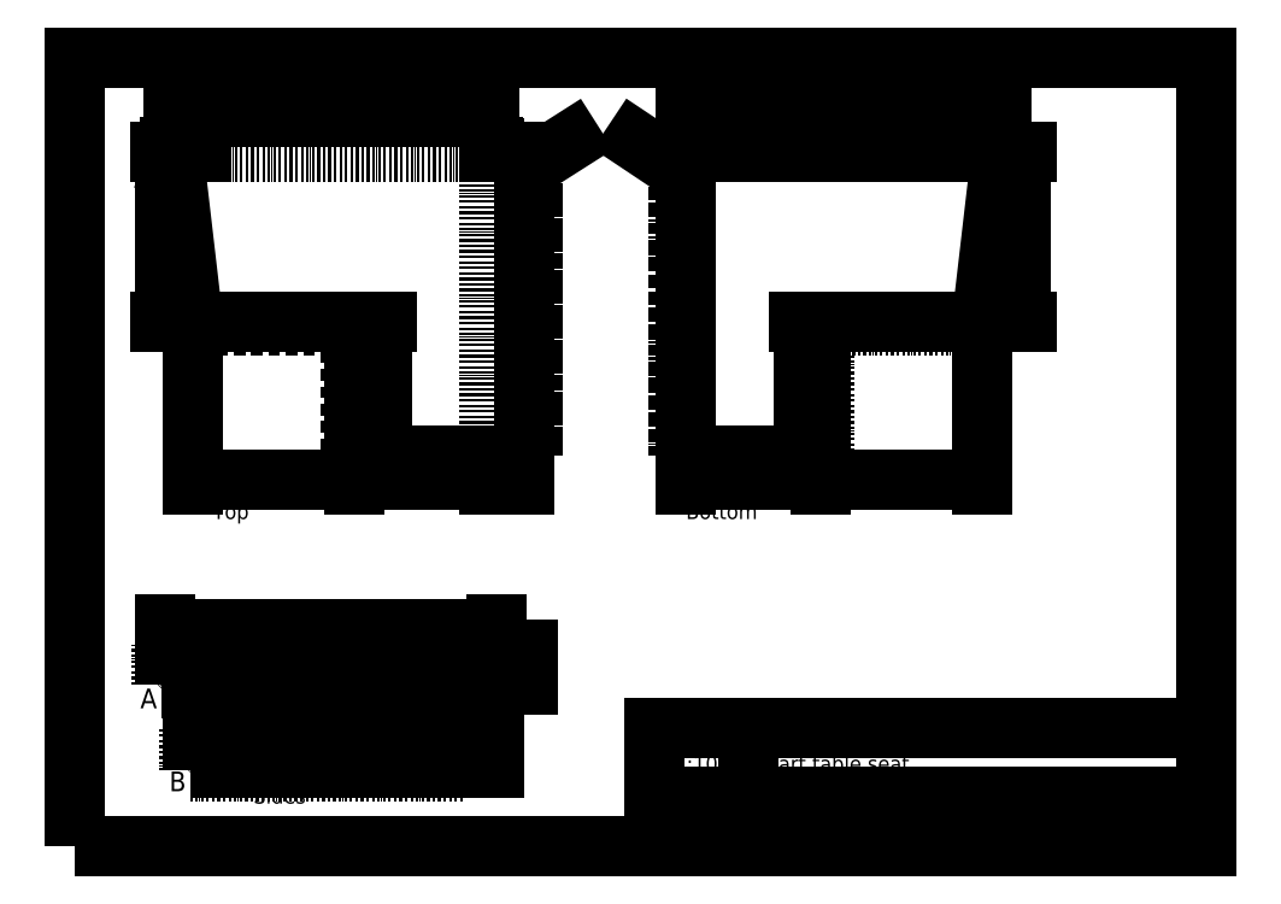
<metadata>
{"format":"dxf","ext":"dxf","renderer":"ezdxf+matplotlib","layout":"modelspace","background":"white","min_lineweight":24,"dpi":150}
</metadata>
<code>
0
SECTION
2
ENTITIES
0
HATCH
8
zipper
10
0
20
0
30
0
210
0
220
0
230
1
2
misc02
70
    0
71
    0
91
    1
92
    0
93
    4
72
    1
10
1580
20
1810
11
1600
21
1810
72
    1
10
1600
20
1810
11
1600
21
1040
72
    1
10
1600
20
1040
11
1580
21
1040
72
    1
10
1580
20
1040
11
1580
21
1810
97
    0
75
    0
76
    1
52
0
41
1
77
    0
78
    0
98
    0
0
HATCH
8
zipper
10
0
20
0
30
0
210
0
220
0
230
1
2
misc02
70
    0
71
    0
91
    1
92
    0
93
    4
72
    1
10
1190
20
1810
11
1210
21
1810
72
    1
10
1210
20
1810
11
1210
21
1040
72
    1
10
1210
20
1040
11
1190
21
1040
72
    1
10
1190
20
1040
11
1190
21
1810
97
    0
75
    0
76
    1
52
0
41
1
77
    0
78
    0
98
    0
0
LWPOLYLINE
8
template-thick
90
    4
70
    1
43
0
10
50
20
50
10
2920
20
50
10
2920
20
2050
10
50
20
2050
0
LWPOLYLINE
8
template-thick
90
    4
70
    1
43
0
10
1520
20
50
10
2920
20
50
10
2920
20
350
10
1520
20
350
0
LINE
8
template-thin
10
1520
20
175
11
2920
21
175
0
LINE
8
template-thin
10
1759
20
350
11
1759
21
50
0
MTEXT
8
template-thick
10
1570
20
280
30
0
40
40
41
75.56
71
    1
72
    1
1
1:10
7
standard
210
0
220
0
230
1
50
0
73
    2
44
1
0
MTEXT
8
template-thin
10
1760
20
150
30
0
40
30
41
1011
71
    1
72
    1
1
Seam allowance: 1cm.\PZipper double folded seam (2cm).
7
iso3098_i
210
0
220
0
230
1
50
0
73
    2
44
1
0
MTEXT
8
template-thick
10
1769
20
280
30
0
40
40
41
661.4
71
    1
72
    1
1
Chart table seat
7
iso3098_i
210
0
220
0
230
1
50
0
73
    2
44
1
0
MTEXT
8
template-thin
10
1570
20
150
30
0
40
30
41
66.67
71
    1
72
    1
1
CTS\P1/1
7
standard
210
0
220
0
230
1
50
0
73
    2
44
1
0
MTEXT
8
dim
10
216.5
20
450.2
30
0
40
50
41
32.94
71
    1
72
    1
1
A
7
iso3098
210
0
220
0
230
1
50
0
73
    2
44
1
0
LINE
8
seam
10
270
20
560
11
280
21
550
0
LINE
8
seam
10
1120
20
550
11
1130
21
560
0
DIMENSION
8
dim
2
*D1
10
1120
20
600
30
0
11
700
21
618.8
31
0
70
   32
71
    5
3
Standard
53
0
210
0
220
0
230
1
13
280
23
550
33
0
14
1120
24
550
34
0
0
LINE
8
seam
10
1030
20
340
11
1040
21
350
0
LINE
8
seam
10
350
20
340
11
340
21
350
0
DIMENSION
8
dim
2
*D2
10
1030
20
370
30
0
11
690
21
388.8
31
0
70
   32
71
    5
3
Standard
53
0
210
0
220
0
230
1
13
350
23
340
33
0
14
1030
24
340
34
0
0
MTEXT
8
dim
10
503.5
20
198.8
30
0
40
40
41
141.7
71
    1
72
    1
1
Sides
7
iso3098
210
0
220
0
230
1
50
0
73
    2
44
1
0
MTEXT
8
dim
10
1140
20
440
30
0
40
50
41
26.06
71
    1
72
    1
1
B
7
iso3098
210
0
220
0
230
1
50
0
73
    2
44
1
0
LINE
8
seam
10
270
20
450
11
280
21
460
0
DIMENSION
8
dim
2
*D3
10
1186
20
470.2
30
0
11
1168
21
505.2
31
0
70
   32
71
    5
3
Standard
53
0
210
0
220
0
230
1
13
1120
23
550.2
33
0
14
1120
24
460.2
34
0
50
90
0
LINE
8
seam
10
1120
20
460
11
1130
21
450
0
LWPOLYLINE
8
main
90
    4
70
    1
43
0
10
280
20
460
10
1120
20
460
10
1120
20
550
10
280
20
550
0
LWPOLYLINE
8
seam
90
    5
70
    1
43
0
10
270
20
450
10
1130
20
450
10
1130
20
560
10
270
20
560
10
270
20
560
0
LINE
8
seam
10
1030
20
250
11
1040
21
240
0
DIMENSION
8
dim
2
*D4
10
1100
20
260
30
0
11
1081
21
295
31
0
70
   32
71
    5
3
Standard
53
0
210
0
220
0
230
1
13
1030
23
340
33
0
14
1030
24
250
34
0
50
90
0
LWPOLYLINE
8
seam
90
    4
70
    1
43
0
10
340
20
240
10
1040
20
240
10
1040
20
350
10
340
20
350
0
LINE
8
seam
10
350
20
250
11
340
21
240
0
LWPOLYLINE
8
main
90
    5
70
    1
43
0
10
350
20
250
10
1030
20
250
10
1030
20
340
10
350
20
340
10
350
20
340
0
MTEXT
8
dim
10
1030
20
230
30
0
40
50
41
22.61
71
    1
72
    1
1
C
7
iso3098
210
0
220
0
230
1
50
0
73
    2
44
1
0
MTEXT
8
dim
10
290
20
240
30
0
40
50
41
26.06
71
    1
72
    1
1
B
7
iso3098
210
0
220
0
230
1
50
0
73
    2
44
1
0
LINE
8
main
10
350
20
1380
11
300
21
1810
0
LINE
8
main
10
1100
20
1040
11
760
21
1040
0
LINE
8
main
10
350
20
1380
11
760
21
1380
0
LINE
8
main
10
760
20
1040
11
760
21
1380
0
LINE
8
seam
10
750
20
1370
11
760
21
1380
0
LWPOLYLINE
8
seam
90
   17
70
    1
43
0
10
1600
20
1040
10
1580
20
1040
10
1580
20
1810
10
1600
20
1810
10
1600
20
1820
10
2400
20
1820
10
2400
20
1810
10
2410
20
1810
10
2360
20
1380
10
2350
20
1380
10
2350
20
1370
10
1950
20
1370
10
1950
20
1040
10
1940
20
1040
10
1940
20
1030
10
1600
20
1030
10
1600
20
1040
0
LWPOLYLINE
8
zipper
90
    4
70
    1
43
0
10
1580
20
1810
10
1600
20
1810
10
1600
20
1040
10
1580
20
1040
0
LINE
8
main
10
1600
20
1810
11
2400
21
1810
0
LINE
8
main
10
2350
20
1380
11
2400
21
1810
0
LINE
8
main
10
1600
20
1040
11
1940
21
1040
0
LINE
8
main
10
2350
20
1380
11
1940
21
1380
0
LINE
8
main
10
1940
20
1040
11
1940
21
1380
0
LINE
8
seam
10
1950
20
1370
11
1940
21
1380
0
MTEXT
8
dim
10
1320
20
1860
30
0
40
30
41
130.2
71
    1
72
    1
1
Zipper
7
iso3098
210
0
220
0
230
1
50
0
73
    2
44
1
0
LEADER
8
dim
3
Standard
71
    1
72
    0
73
    3
74
    0
75
    0
40
1
41
10
76
2
76
2
10
1590
20
1760
30
0
10
1470
20
1840
30
0
0
DIMENSION
8
dim
2
*D6
10
760
20
980
30
0
11
930
21
998.8
31
0
70
   32
71
    5
3
Standard
53
0
210
0
220
0
230
1
13
1100
23
1040
33
0
14
760
24
1040
34
0
0
DIMENSION
8
dim
2
*D7
10
350
20
980
30
0
11
555
21
998.8
31
0
70
   32
71
    5
3
Standard
53
0
210
0
220
0
230
1
13
760
23
1380
33
0
14
350
24
1380
34
0
0
DIMENSION
8
dim
2
*D8
10
280
20
1380
30
0
11
261.2
21
1595
31
0
70
   32
71
    5
3
Standard
53
0
210
0
220
0
230
1
13
300
23
1810
33
0
14
350
24
1380
34
0
50
90
0
DIMENSION
8
dim
2
*D9
10
830
20
1380
30
0
11
811.2
21
1210
31
0
70
   32
71
    5
3
Standard
53
0
210
0
220
0
230
1
13
760
23
1040
33
0
14
760
24
1380
34
0
50
90
0
DIMENSION
8
dim
2
*D10
10
1940
20
980
30
0
11
1770
21
998.8
31
0
70
   32
71
    5
3
Standard
53
0
210
0
220
0
230
1
13
1600
23
1040
33
0
14
1940
24
1040
34
0
0
DIMENSION
8
dim
2
*D11
10
2350
20
980
30
0
11
2145
21
998.8
31
0
70
   32
71
    5
3
Standard
53
0
210
0
220
0
230
1
13
1940
23
1040
33
0
14
2350
24
1380
34
0
0
DIMENSION
8
dim
2
*D12
10
2400
20
1920
30
0
11
2000
21
1939
31
0
70
   32
71
    5
3
Standard
53
0
210
0
220
0
230
1
13
1600
23
1810
33
0
14
2400
24
1810
34
0
0
DIMENSION
8
dim
2
*D13
10
1900
20
1040
30
0
11
1881
21
1210
31
0
70
   32
71
    5
3
Standard
53
0
210
0
220
0
230
1
13
1940
23
1380
33
0
14
1940
24
1040
34
0
50
90
0
DIMENSION
8
dim
2
*D14
10
2450
20
1810
30
0
11
2431
21
1595
31
0
70
   32
71
    5
3
Standard
53
0
210
0
220
0
230
1
13
2350
23
1380
33
0
14
2400
24
1810
34
0
50
90
0
LINE
8
seam
10
1100
20
1810
11
300
21
1810
0
LINE
8
seam
10
1100
20
1810
11
1100
21
1040
0
LINE
8
main
10
1600
20
1810
11
1600
21
1040
0
MTEXT
8
dim
10
760
20
1430
30
0
40
50
41
26.06
71
    1
72
    1
1
B
7
iso3098
210
0
220
0
230
1
50
0
73
    2
44
1
0
MTEXT
8
dim
10
1190
20
1030
30
0
40
50
41
22.61
71
    1
72
    1
1
C
7
iso3098
210
0
220
0
230
1
50
0
73
    2
44
1
0
MTEXT
8
dim
10
200
20
1770
30
0
40
50
41
32.94
71
    1
72
    1
1
A
7
iso3098
210
0
220
0
230
1
50
0
73
    2
44
1
0
MTEXT
8
dim
10
400
20
920
30
0
40
40
41
86.13
71
    1
72
    1
1
Top
7
iso3098
210
0
220
0
230
1
50
0
73
    2
44
1
0
MTEXT
8
dim
10
1600
20
920
30
0
40
40
41
184.8
71
    1
72
    1
1
Bottom
7
iso3098
210
0
220
0
230
1
50
0
73
    2
44
1
0
LINE
8
main
10
1190
20
1040
11
1190
21
1810
0
LINE
8
main
10
1100
20
1810
11
1190
21
1810
0
LINE
8
main
10
1100
20
1040
11
1190
21
1040
0
LWPOLYLINE
8
zipper
90
    4
70
    1
43
0
10
1190
20
1810
10
1210
20
1810
10
1210
20
1040
10
1190
20
1040
0
LEADER
8
dim
3
Standard
71
    1
72
    0
73
    3
74
    0
75
    0
40
1
41
10
76
2
76
2
10
1200
20
1770
30
0
10
1310
20
1840
30
0
0
DIMENSION
8
dim
2
*D16
10
1100
20
980
30
0
11
1145
21
998.8
31
0
70
   33
71
    5
3
Standard
53
0
210
0
220
0
230
1
13
1190
23
1040
33
0
14
1100
24
1040
34
0
0
LINE
8
main
10
300
20
1900
11
300
21
1810
0
LINE
8
main
10
1100
20
1900
11
1100
21
1810
0
LINE
8
main
10
1100
20
1900
11
300
21
1900
0
DIMENSION
8
dim
2
*D17
10
1100
20
1930
30
0
11
700
21
1949
31
0
70
   32
71
    5
3
Standard
53
0
210
0
220
0
230
1
13
300
23
1900
33
0
14
1100
24
1900
34
0
0
DIMENSION
8
dim
2
*D18
10
350
20
1810
30
0
11
331.2
21
1855
31
0
70
   32
71
    5
3
Standard
53
0
210
0
220
0
230
1
13
370
23
1900
33
0
14
370
24
1810
34
0
50
90
0
LWPOLYLINE
8
seam
90
   42
70
    1
43
0
10
1100
20
1040
10
1100
20
1030
10
1190
20
1030
10
1190
20
1040
10
1210
20
1040
10
1210
20
1810
10
1190
20
1810
10
1190
20
1820
10
1110
20
1820
10
1100
20
1810
10
1110
20
1820
10
1110
20
1900
10
1100
20
1900
10
1100
20
1910
10
300
20
1910
10
300
20
1900
10
300
20
1900
10
300
20
1900
10
300
20
1900
10
300
20
1900
10
300
20
1900
10
300
20
1900
10
300
20
1900
10
300
20
1900
10
300
20
1900
10
300
20
1900
10
300
20
1900
10
300
20
1900
10
290
20
1900
10
290
20
1810
10
300
20
1810
10
290
20
1810
10
340
20
1380
10
350
20
1380
10
350
20
1370
10
750
20
1370
10
750
20
1040
10
760
20
1040
10
760
20
1030
10
1100
20
1030
10
1100
20
1040
10
1100
20
1040
0
ENDSEC
0
EOF

</code>
